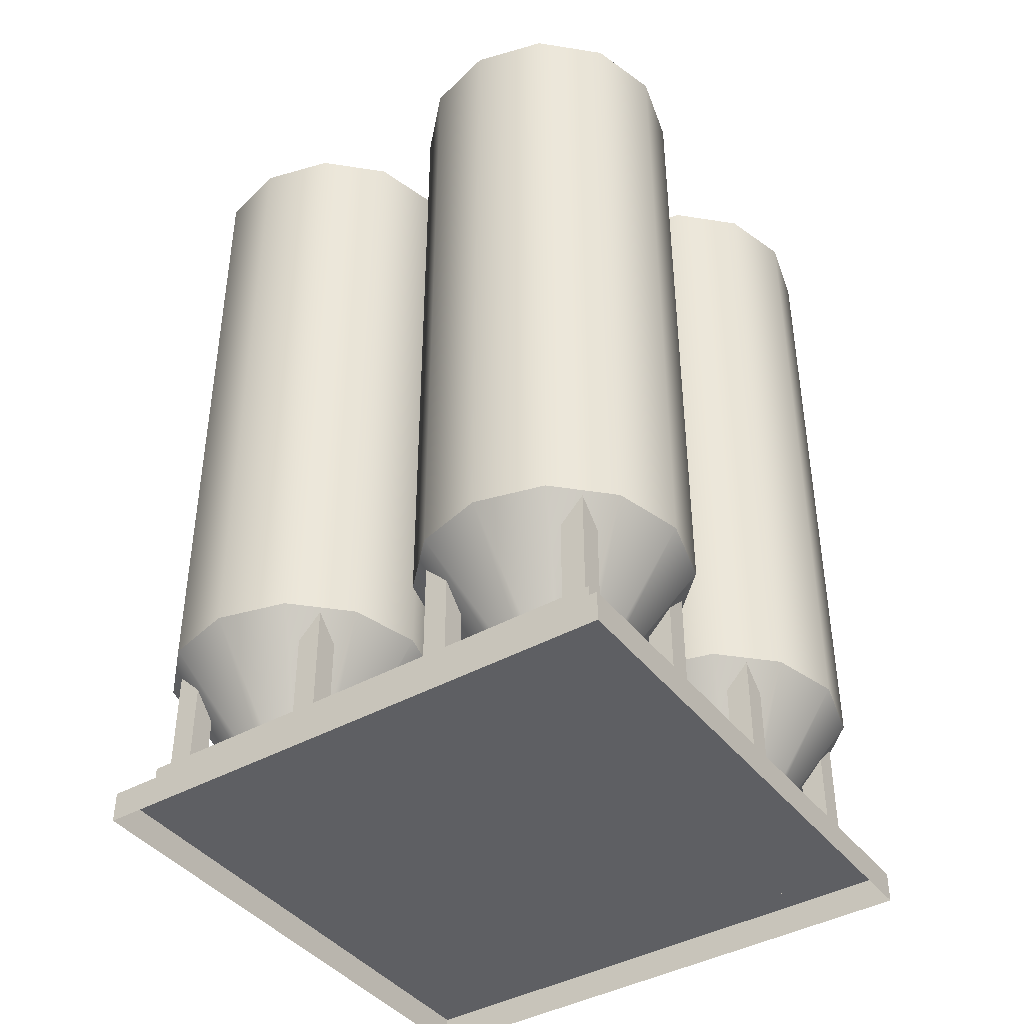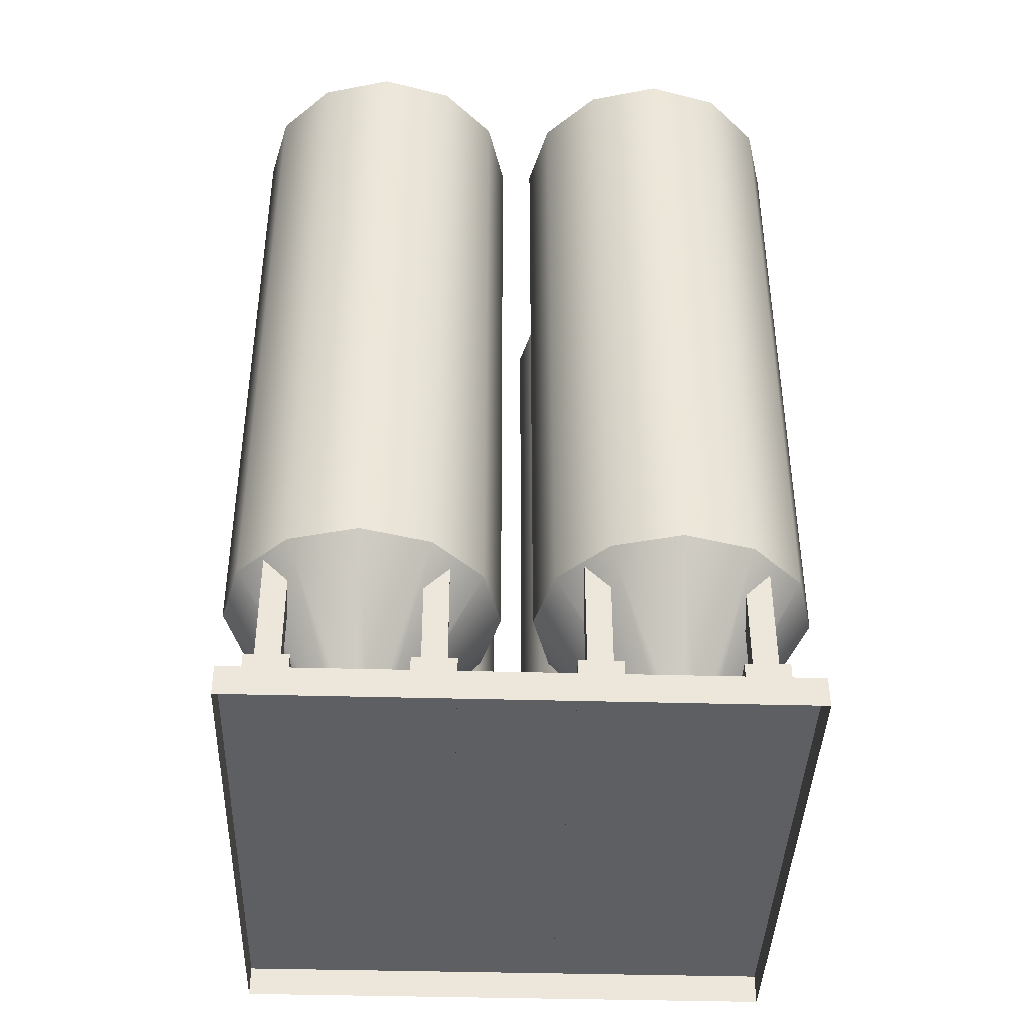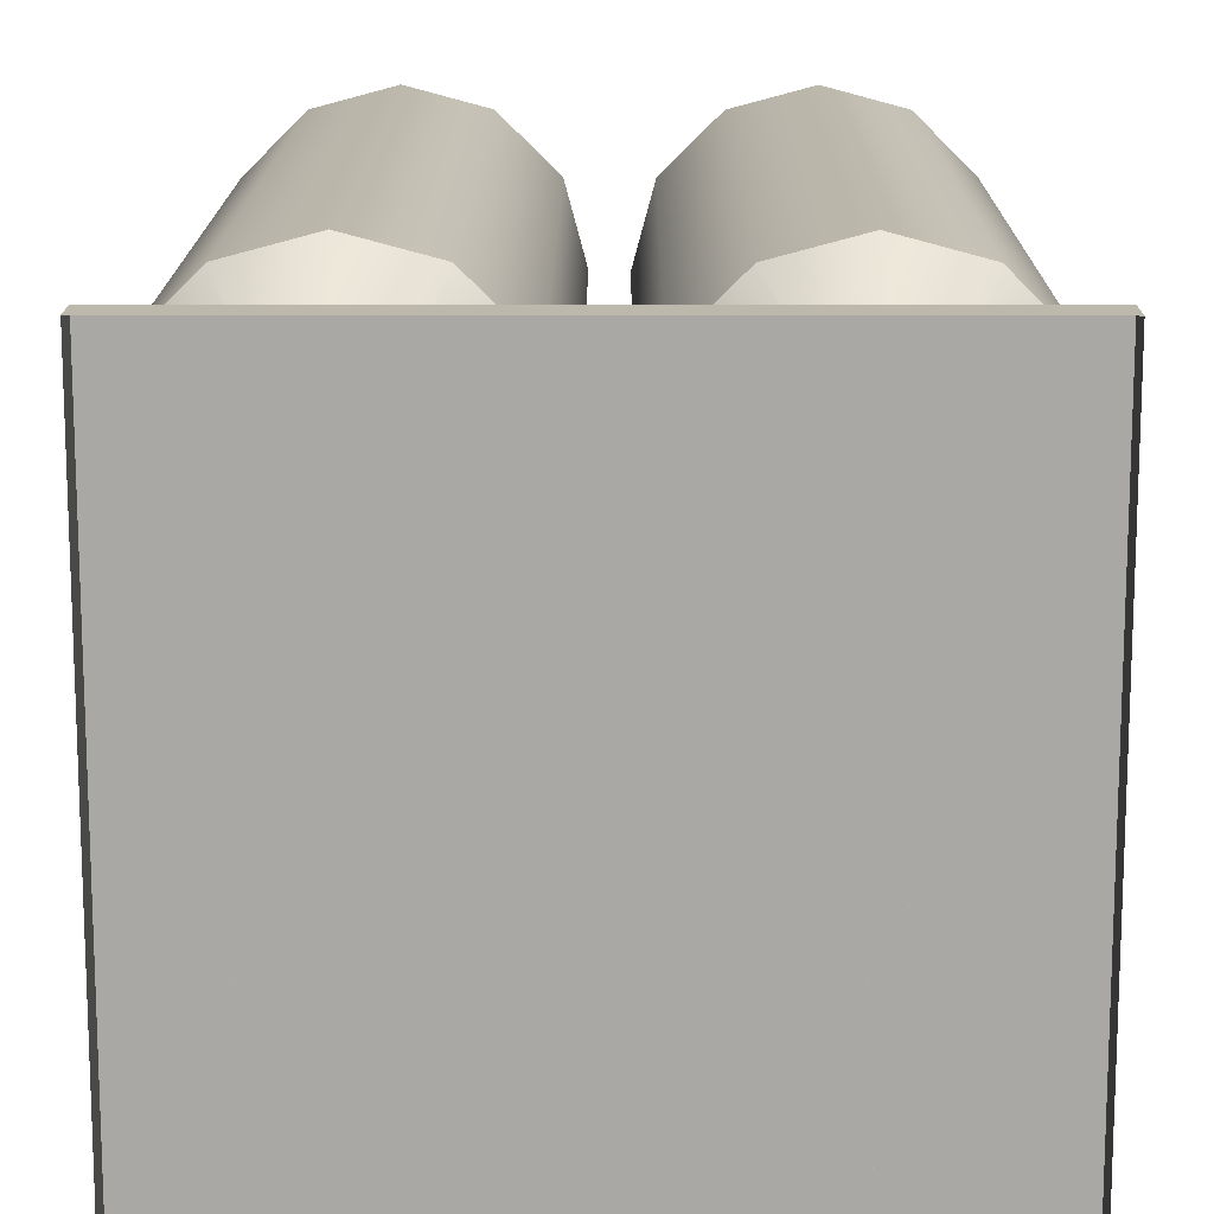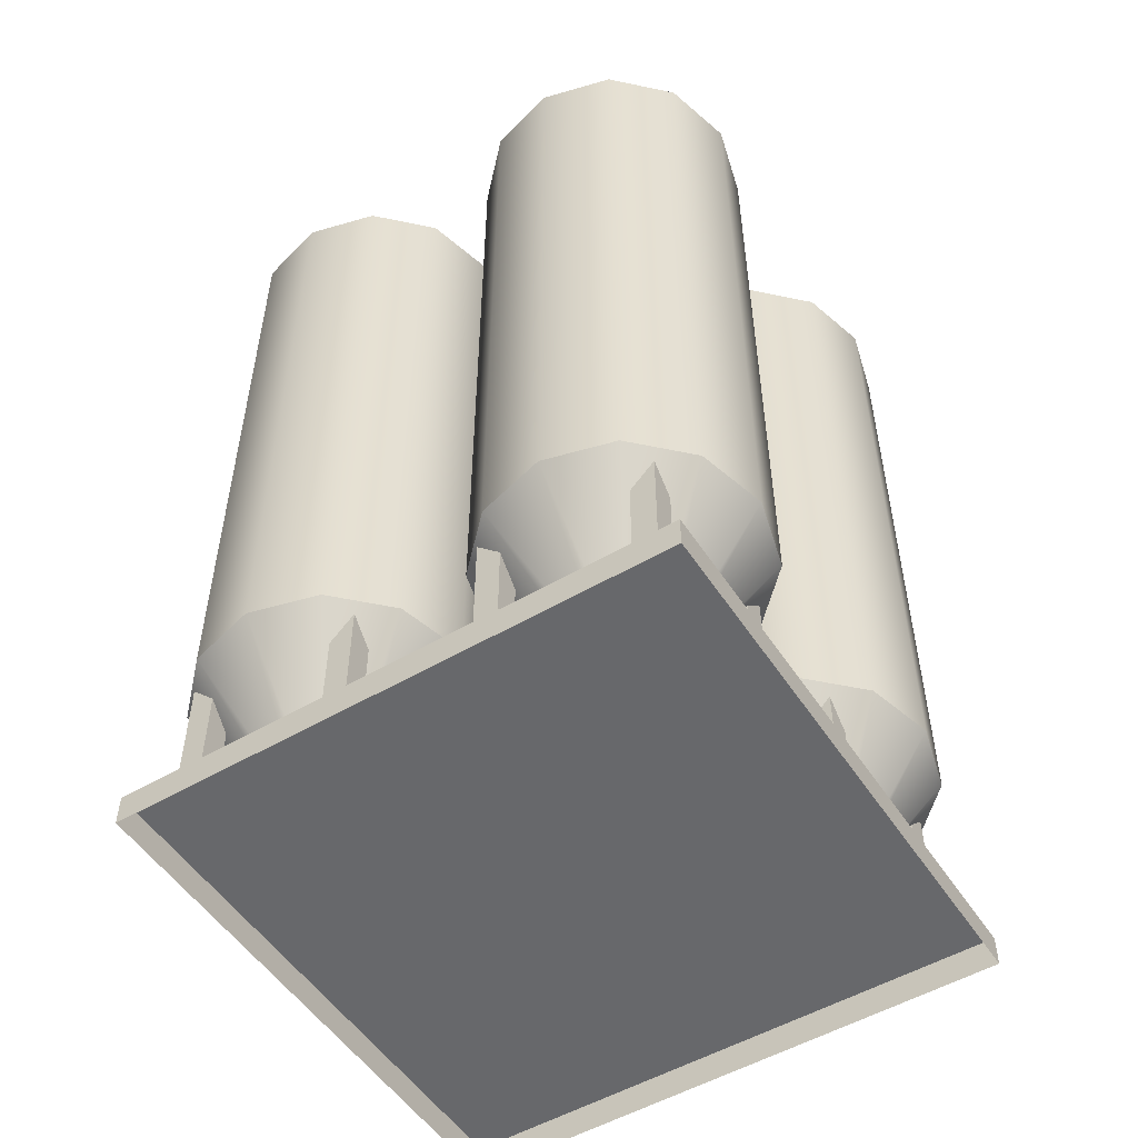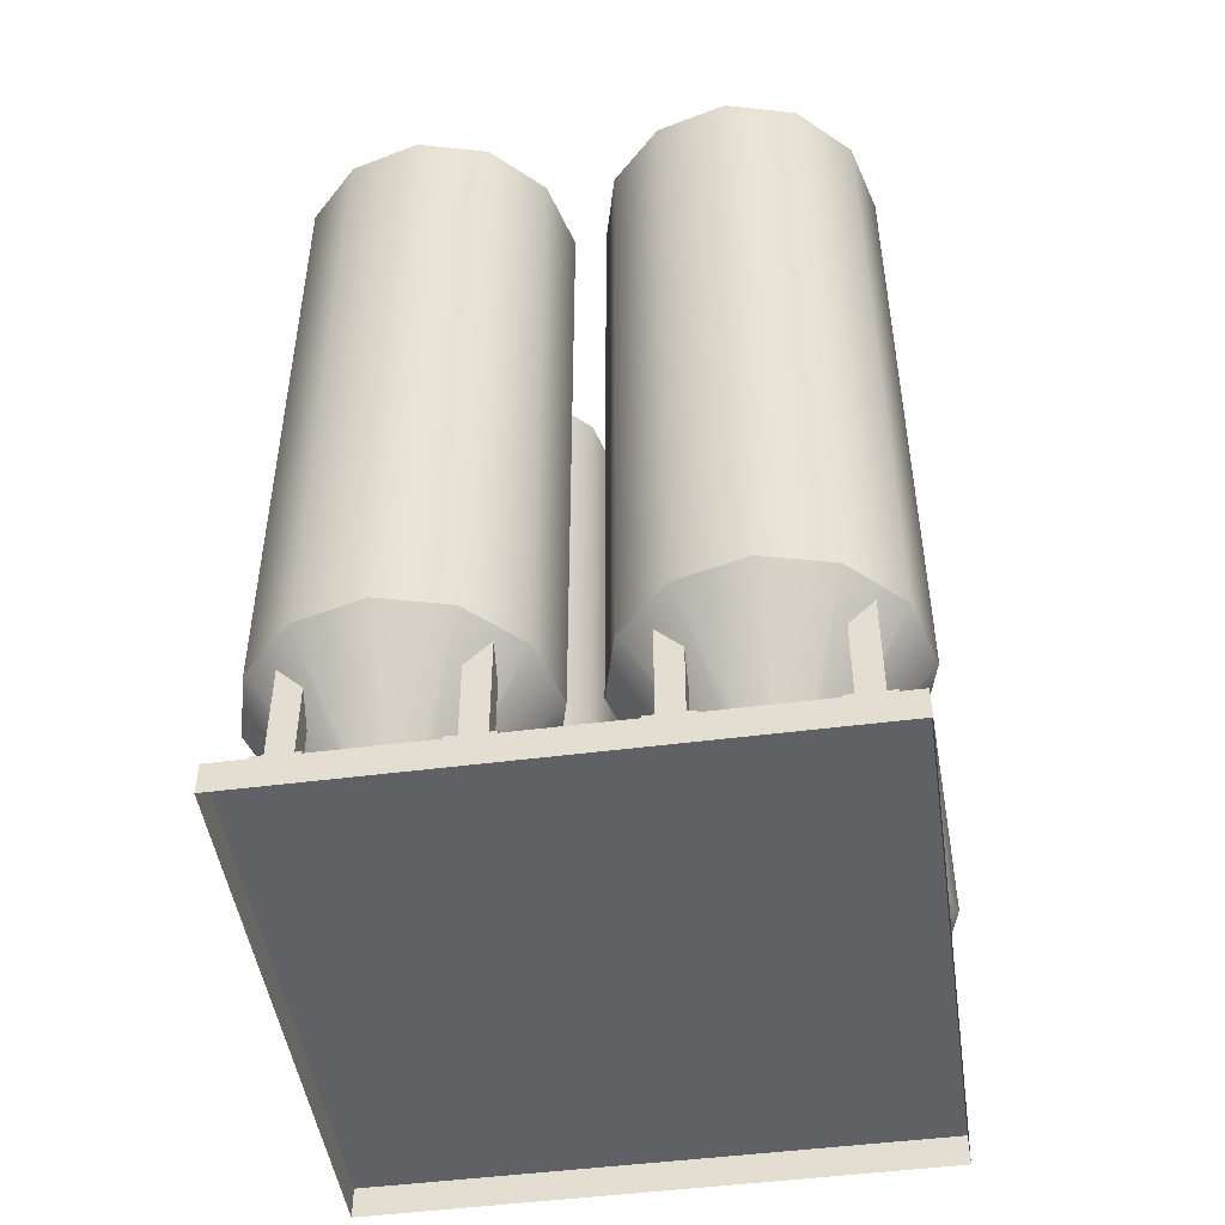
<metadata>
{"format":"obj","ext":"obj","renderer":"f3d","projection":"perspective","resolution":1024,"background":"white","views":[{"elev":-41.4,"azim":34.2,"up":"+Y"},{"elev":-40.9,"azim":88.1,"up":"+Y"},{"elev":14.9,"azim":0.3,"up":"+Z"},{"elev":-52.3,"azim":122.3,"up":"+Y"},{"elev":-47.9,"azim":-81.7,"up":"+Y"}]}
</metadata>
<code>
o silo_1
v 0.5 0.6 -0.9482
v 0.7241 0.6 -0.8882
v 0.8882 0.6 -0.7241
v 0.9482 0.6 -0.5
v 0.8882 0.6 -0.2759
v 0.7241 0.6 -0.1118
v 0.5 0.6 -0.05176
v 0.2759 0.6 -0.1118
v 0.1118 0.6 -0.2759
v 0.05176 0.6 -0.5
v 0.1118 0.6 -0.7241
v 0.2759 0.6 -0.8882
v -0.7241 0.6 -0.8882
v -0.8882 0.6 -0.7241
v -0.9482 0.6 -0.5
v -0.8882 0.6 -0.2759
v -0.7241 0.6 -0.1118
v -0.5 0.6 -0.05176
v -0.2759 0.6 -0.1118
v -0.1118 0.6 -0.2759
v -0.05176 0.6 -0.5
v -0.1118 0.6 -0.7241
v -0.2759 0.6 -0.8882
v -0.5 0.6 -0.9482
v 0.5 0.6 0.05176
v 0.7241 0.6 0.1118
v 0.8882 0.6 0.2759
v 0.9482 0.6 0.5
v 0.8882 0.6 0.7241
v 0.7241 0.6 0.8882
v 0.5 0.6 0.9482
v 0.2759 0.6 0.8882
v 0.1118 0.6 0.7241
v 0.05176 0.6 0.5
v 0.1118 0.6 0.2759
v 0.2759 0.6 0.1118
v -0.5 0.6 0.05176
v -0.2759 0.6 0.1118
v -0.1118 0.6 0.2759
v -0.05176 0.6 0.5
v -0.1118 0.6 0.7241
v -0.2759 0.6 0.8882
v -0.5 0.6 0.9482
v -0.7241 0.6 0.8882
v -0.8882 0.6 0.7241
v -0.9482 0.6 0.5
v -0.8882 0.6 0.2759
v -0.7241 0.6 0.1118
v 0.5 2.8 -0.9482
v 0.7241 2.8 -0.8882
v 0.8882 2.8 -0.7241
v 0.9482 2.8 -0.5
v 0.8882 2.8 -0.2759
v 0.7241 2.8 -0.1118
v 0.5 2.8 -0.05176
v 0.2759 2.8 -0.1118
v 0.1118 2.8 -0.2759
v 0.05176 2.8 -0.5
v 0.1118 2.8 -0.7241
v 0.2759 2.8 -0.8882
v -0.7241 2.8 -0.8882
v -0.8882 2.8 -0.7241
v -0.9482 2.8 -0.5
v -0.8882 2.8 -0.2759
v -0.7241 2.8 -0.1118
v -0.5 2.8 -0.05176
v -0.2759 2.8 -0.1118
v -0.1118 2.8 -0.2759
v -0.05176 2.8 -0.5
v -0.1118 2.8 -0.7241
v -0.2759 2.8 -0.8882
v -0.5 2.8 -0.9482
v 0.5 2.8 0.05176
v 0.7241 2.8 0.1118
v 0.8882 2.8 0.2759
v 0.9482 2.8 0.5
v 0.8882 2.8 0.7241
v 0.7241 2.8 0.8882
v 0.5 2.8 0.9482
v 0.2759 2.8 0.8882
v 0.1118 2.8 0.7241
v 0.05176 2.8 0.5
v 0.1118 2.8 0.2759
v 0.2759 2.8 0.1118
v -0.5 2.8 0.05176
v -0.2759 2.8 0.1118
v -0.1118 2.8 0.2759
v -0.05176 2.8 0.5
v -0.1118 2.8 0.7241
v -0.2759 2.8 0.8882
v -0.5 2.8 0.9482
v -0.7241 2.8 0.8882
v -0.8882 2.8 0.7241
v -0.9482 2.8 0.5
v -0.8882 2.8 0.2759
v -0.7241 2.8 0.1118
v -0.5688 3 -0.6192
v -0.6192 3 -0.5688
v -0.6377 3 -0.5
v -0.6192 3 -0.4312
v -0.5688 3 -0.3808
v -0.5 3 -0.3623
v -0.4312 3 -0.3808
v -0.3808 3 -0.4312
v -0.3623 3 -0.5
v -0.3808 3 -0.5688
v -0.4312 3 -0.6192
v -0.5 3 -0.6377
v 0.4312 3 0.3808
v 0.3808 3 0.4312
v 0.3623 3 0.5
v 0.3808 3 0.5688
v 0.4312 3 0.6192
v 0.5 3 0.6377
v 0.5688 3 0.6192
v 0.6192 3 0.5688
v 0.6377 3 0.5
v 0.6192 3 0.4312
v 0.5688 3 0.3808
v 0.5 3 0.3623
v 0.4312 3 -0.6192
v 0.3808 3 -0.5688
v 0.3623 3 -0.5
v 0.3808 3 -0.4312
v 0.4312 3 -0.3808
v 0.5 3 -0.3623
v 0.5688 3 -0.3808
v 0.6192 3 -0.4312
v 0.6377 3 -0.5
v 0.6192 3 -0.5688
v 0.5688 3 -0.6192
v 0.5 3 -0.6377
v -0.5688 3 0.3808
v -0.6192 3 0.4312
v -0.6377 3 0.5
v -0.6192 3 0.5688
v -0.5688 3 0.6192
v -0.5 3 0.6377
v -0.4312 3 0.6192
v -0.3808 3 0.5688
v -0.3623 3 0.5
v -0.3808 3 0.4312
v -0.4312 3 0.3808
v -0.5 3 0.3623
v -0.5429 0.1 -0.5744
v -0.5 0.1 -0.5859
v -0.4571 0.1 -0.5744
v -0.4256 0.1 -0.5429
v -0.4141 0.1 -0.5
v -0.4256 0.1 -0.4571
v -0.4571 0.1 -0.4256
v -0.5 0.1 -0.4141
v -0.5429 0.1 -0.4256
v -0.5744 0.1 -0.4571
v -0.5859 0.1 -0.5
v -0.5744 0.1 -0.5429
v 0.4571 0.1 0.4256
v 0.5 0.1 0.4141
v 0.5429 0.1 0.4256
v 0.5744 0.1 0.4571
v 0.5859 0.1 0.5
v 0.5744 0.1 0.5429
v 0.5429 0.1 0.5744
v 0.5 0.1 0.5859
v 0.4571 0.1 0.5744
v 0.4256 0.1 0.5429
v 0.4141 0.1 0.5
v 0.4256 0.1 0.4571
v 0.4571 0.1 -0.5744
v 0.5 0.1 -0.5859
v 0.5429 0.1 -0.5744
v 0.5744 0.1 -0.5429
v 0.5859 0.1 -0.5
v 0.5744 0.1 -0.4571
v 0.5429 0.1 -0.4256
v 0.5 0.1 -0.4141
v 0.4571 0.1 -0.4256
v 0.4256 0.1 -0.4571
v 0.4141 0.1 -0.5
v 0.4256 0.1 -0.5429
v -0.5429 0.1 0.4256
v -0.5 0.1 0.4141
v -0.4571 0.1 0.4256
v -0.4256 0.1 0.4571
v -0.4141 0.1 0.5
v -0.4256 0.1 0.5429
v -0.4571 0.1 0.5744
v -0.5 0.1 0.5859
v -0.5429 0.1 0.5744
v -0.5744 0.1 0.5429
v -0.5859 0.1 0.5
v -0.5744 0.1 0.4571
v -0.9 0 0.9
v 0.9 0 0.9
v -0.9 0 -0.9
v 0.9 0 -0.9
v -0.9 0.1 0.9
v 0.9 0.1 0.9
v -0.9 0.1 -0.9
v 0.9 0.1 -0.9
v 0.8 0.2 0.72
v 0.72 0.2 0.72
v 0.72 0.2 0.8
v 0.8 0.2 0.8
v 0.8 0.6 0.72
v 0.72 0.6 0.72
v 0.72 0.6 0.8
v 0.8 0.6 0.8
v 0.8 0.2 -0.78
v 0.72 0.2 -0.78
v 0.72 0.2 -0.7
v 0.8 0.2 -0.7
v 0.8 0.6 -0.78
v 0.72 0.6 -0.78
v 0.72 0.6 -0.7
v 0.8 0.6 -0.7
v 0.83 0.1 -0.67
v -0.81 0.1 -0.67
v -0.81 0.1 -0.81
v 0.83 0.1 -0.81
v 0.83 0.2 -0.67
v -0.81 0.2 -0.67
v -0.81 0.2 -0.81
v 0.83 0.2 -0.81
v -0.7 0.2 -0.78
v -0.78 0.2 -0.78
v -0.78 0.2 -0.7
v -0.7 0.2 -0.7
v -0.7 0.6 -0.78
v -0.78 0.6 -0.78
v -0.78 0.6 -0.7
v -0.7 0.6 -0.7
v 0.83 0.1 0.83
v -0.81 0.1 0.83
v -0.81 0.1 0.69
v 0.83 0.1 0.69
v 0.83 0.2 0.83
v -0.81 0.2 0.83
v -0.81 0.2 0.69
v 0.83 0.2 0.69
v -0.7 0.2 0.72
v -0.78 0.2 0.72
v -0.78 0.2 0.8
v -0.7 0.2 0.8
v -0.7 0.6 0.72
v -0.78 0.6 0.72
v -0.78 0.6 0.8
v -0.7 0.6 0.8
v -0.2 0.2 0.72
v -0.28 0.2 0.72
v -0.28 0.2 0.8
v -0.2 0.2 0.8
v -0.2 0.6 0.72
v -0.28 0.6 0.72
v -0.28 0.6 0.8
v -0.2 0.6 0.8
v -0.2 0.2 0.22
v -0.28 0.2 0.22
v -0.28 0.2 0.3
v -0.2 0.2 0.3
v -0.2 0.6 0.22
v -0.28 0.6 0.22
v -0.28 0.6 0.3
v -0.2 0.6 0.3
v 0.83 0.1 0.33
v -0.81 0.1 0.33
v -0.81 0.1 0.19
v 0.83 0.1 0.19
v 0.83 0.2 0.33
v -0.81 0.2 0.33
v -0.81 0.2 0.19
v 0.83 0.2 0.19
v -0.7 0.2 0.22
v -0.78 0.2 0.22
v -0.78 0.2 0.3
v -0.7 0.2 0.3
v -0.7 0.6 0.22
v -0.78 0.6 0.22
v -0.78 0.6 0.3
v -0.7 0.6 0.3
v 0.83 0.1 -0.17
v -0.81 0.1 -0.17
v -0.81 0.1 -0.31
v 0.83 0.1 -0.31
v 0.83 0.2 -0.17
v -0.81 0.2 -0.17
v -0.81 0.2 -0.31
v 0.83 0.2 -0.31
v -0.7 0.2 -0.28
v -0.78 0.2 -0.28
v -0.78 0.2 -0.2
v -0.7 0.2 -0.2
v -0.7 0.6 -0.28
v -0.78 0.6 -0.28
v -0.78 0.6 -0.2
v -0.7 0.6 -0.2
v -0.2 0.2 -0.28
v -0.28 0.2 -0.28
v -0.28 0.2 -0.2
v -0.2 0.2 -0.2
v -0.2 0.6 -0.28
v -0.28 0.6 -0.28
v -0.28 0.6 -0.2
v -0.2 0.6 -0.2
v -0.2 0.2 -0.78
v -0.28 0.2 -0.78
v -0.28 0.2 -0.7
v -0.2 0.2 -0.7
v -0.2 0.6 -0.78
v -0.28 0.6 -0.78
v -0.28 0.6 -0.7
v -0.2 0.6 -0.7
v 0.3 0.2 -0.78
v 0.22 0.2 -0.78
v 0.22 0.2 -0.7
v 0.3 0.2 -0.7
v 0.3 0.6 -0.78
v 0.22 0.6 -0.78
v 0.22 0.6 -0.7
v 0.3 0.6 -0.7
v 0.3 0.2 -0.28
v 0.22 0.2 -0.28
v 0.22 0.2 -0.2
v 0.3 0.2 -0.2
v 0.3 0.6 -0.28
v 0.22 0.6 -0.28
v 0.22 0.6 -0.2
v 0.3 0.6 -0.2
v 0.8 0.2 -0.28
v 0.72 0.2 -0.28
v 0.72 0.2 -0.2
v 0.8 0.2 -0.2
v 0.8 0.6 -0.28
v 0.72 0.6 -0.28
v 0.72 0.6 -0.2
v 0.8 0.6 -0.2
v 0.8 0.2 0.22
v 0.72 0.2 0.22
v 0.72 0.2 0.3
v 0.8 0.2 0.3
v 0.8 0.6 0.22
v 0.72 0.6 0.22
v 0.72 0.6 0.3
v 0.8 0.6 0.3
v 0.3 0.2 0.22
v 0.22 0.2 0.22
v 0.22 0.2 0.3
v 0.3 0.2 0.3
v 0.3 0.6 0.22
v 0.22 0.6 0.22
v 0.22 0.6 0.3
v 0.3 0.6 0.3
v 0.3 0.2 0.72
v 0.22 0.2 0.72
v 0.22 0.2 0.8
v 0.3 0.2 0.8
v 0.3 0.6 0.72
v 0.22 0.6 0.72
v 0.22 0.6 0.8
v 0.3 0.6 0.8
f 19 151 150 20
f 47 192 191 46
f 26 159 158 25
f 25 158 157 36
f 72 108 107 71
f 52 129 128 53
f 92 137 136 93
f 71 107 106 70
f 29 28 76 77
f 38 37 85 86
f 16 17 65 64
f 12 11 59 60
f 28 27 75 76
f 37 48 96 85
f 17 18 66 65
f 1 12 60 49
f 27 26 74 75
f 48 47 95 96
f 18 19 67 66
f 25 36 84 73
f 26 25 73 74
f 47 46 94 95
f 19 20 68 67
f 36 35 83 84
f 2 1 49 50
f 20 21 69 68
f 35 34 82 83
f 3 2 50 51
f 21 22 70 69
f 46 45 93 94
f 4 3 51 52
f 22 23 71 70
f 45 44 92 93
f 5 4 52 53
f 23 24 72 71
f 44 43 91 92
f 6 5 53 54
f 34 33 81 82
f 43 42 90 91
f 7 6 54 55
f 33 32 80 81
f 42 41 89 90
f 24 13 61 72
f 8 7 55 56
f 32 31 79 80
f 41 40 88 89
f 13 14 62 61
f 9 8 56 57
f 31 30 78 79
f 40 39 87 88
f 14 15 63 62
f 10 9 57 58
f 30 29 77 78
f 39 38 86 87
f 15 16 64 63
f 11 10 58 59
f 97 98 99 100 101 102 103 104 105 106 107 108
f 109 110 111 112 113 114 115 116 117 118 119 120
f 121 122 123 124 125 126 127 128 129 130 131 132
f 133 134 135 136 137 138 139 140 141 142 143 144
f 91 138 137 92
f 53 128 127 54
f 81 112 111 82
f 90 139 138 91
f 54 127 126 55
f 80 113 112 81
f 89 140 139 90
f 55 126 125 56
f 79 114 113 80
f 88 141 140 89
f 62 98 97 61
f 56 125 124 57
f 78 115 114 79
f 87 142 141 88
f 63 99 98 62
f 57 124 123 58
f 77 116 115 78
f 86 143 142 87
f 64 100 99 63
f 58 123 122 59
f 76 117 116 77
f 85 144 143 86
f 65 101 100 64
f 59 122 121 60
f 75 118 117 76
f 96 133 144 85
f 66 102 101 65
f 60 121 132 49
f 74 119 118 75
f 95 134 133 96
f 67 103 102 66
f 84 109 120 73
f 73 120 119 74
f 94 135 134 95
f 68 104 103 67
f 83 110 109 84
f 49 132 131 50
f 69 105 104 68
f 82 111 110 83
f 50 131 130 51
f 70 106 105 69
f 93 136 135 94
f 51 130 129 52
f 61 97 108 72
f 194 196 200 198
f 193 194 198 197
f 197 198 200 199
f 36 157 168 35
f 2 171 170 1
f 20 150 149 21
f 35 168 167 34
f 3 172 171 2
f 21 149 148 22
f 46 191 190 45
f 4 173 172 3
f 22 148 147 23
f 45 190 189 44
f 5 174 173 4
f 23 147 146 24
f 44 189 188 43
f 6 175 174 5
f 34 167 166 33
f 43 188 187 42
f 7 176 175 6
f 33 166 165 32
f 42 187 186 41
f 8 177 176 7
f 32 165 164 31
f 41 186 185 40
f 13 145 156 14
f 9 178 177 8
f 31 164 163 30
f 40 185 184 39
f 14 156 155 15
f 10 179 178 9
f 30 163 162 29
f 39 184 183 38
f 15 155 154 16
f 11 180 179 10
f 29 162 161 28
f 38 183 182 37
f 16 154 153 17
f 12 169 180 11
f 28 161 160 27
f 37 182 181 48
f 17 153 152 18
f 1 170 169 12
f 27 160 159 26
f 48 181 192 47
f 18 152 151 19
f 24 146 145 13
f 195 193 197 199
f 196 195 199 200
f 202 203 207 206
f 203 204 208 207
f 201 202 206 205
f 201 205 208 204
f 210 211 215 214
f 211 212 216 215
f 209 210 214 213
f 209 213 216 212
f 219 223 224 220
f 217 221 222 218
f 217 220 224 221
f 218 222 223 219
f 226 227 231 230
f 227 228 232 231
f 225 226 230 229
f 225 229 232 228
f 221 224 223 222
f 235 239 240 236
f 233 237 238 234
f 233 236 240 237
f 234 238 239 235
f 242 243 247 246
f 243 244 248 247
f 241 242 246 245
f 241 245 248 244
f 237 240 239 238
f 250 251 255 254
f 251 252 256 255
f 249 250 254 253
f 249 253 256 252
f 258 259 263 262
f 259 260 264 263
f 257 258 262 261
f 257 261 264 260
f 267 271 272 268
f 265 269 270 266
f 265 268 272 269
f 266 270 271 267
f 274 275 279 278
f 275 276 280 279
f 273 274 278 277
f 273 277 280 276
f 269 272 271 270
f 283 287 288 284
f 281 285 286 282
f 281 284 288 285
f 282 286 287 283
f 290 291 295 294
f 291 292 296 295
f 289 290 294 293
f 289 293 296 292
f 285 288 287 286
f 298 299 303 302
f 299 300 304 303
f 297 298 302 301
f 297 301 304 300
f 306 307 311 310
f 307 308 312 311
f 305 306 310 309
f 305 309 312 308
f 314 315 319 318
f 315 316 320 319
f 313 314 318 317
f 313 317 320 316
f 322 323 327 326
f 323 324 328 327
f 321 322 326 325
f 321 325 328 324
f 330 331 335 334
f 331 332 336 335
f 329 330 334 333
f 329 333 336 332
f 338 339 343 342
f 339 340 344 343
f 337 338 342 341
f 337 341 344 340
f 346 347 351 350
f 347 348 352 351
f 345 346 350 349
f 345 349 352 348
f 354 355 359 358
f 355 356 360 359
f 353 354 358 357
f 353 357 360 356

</code>
